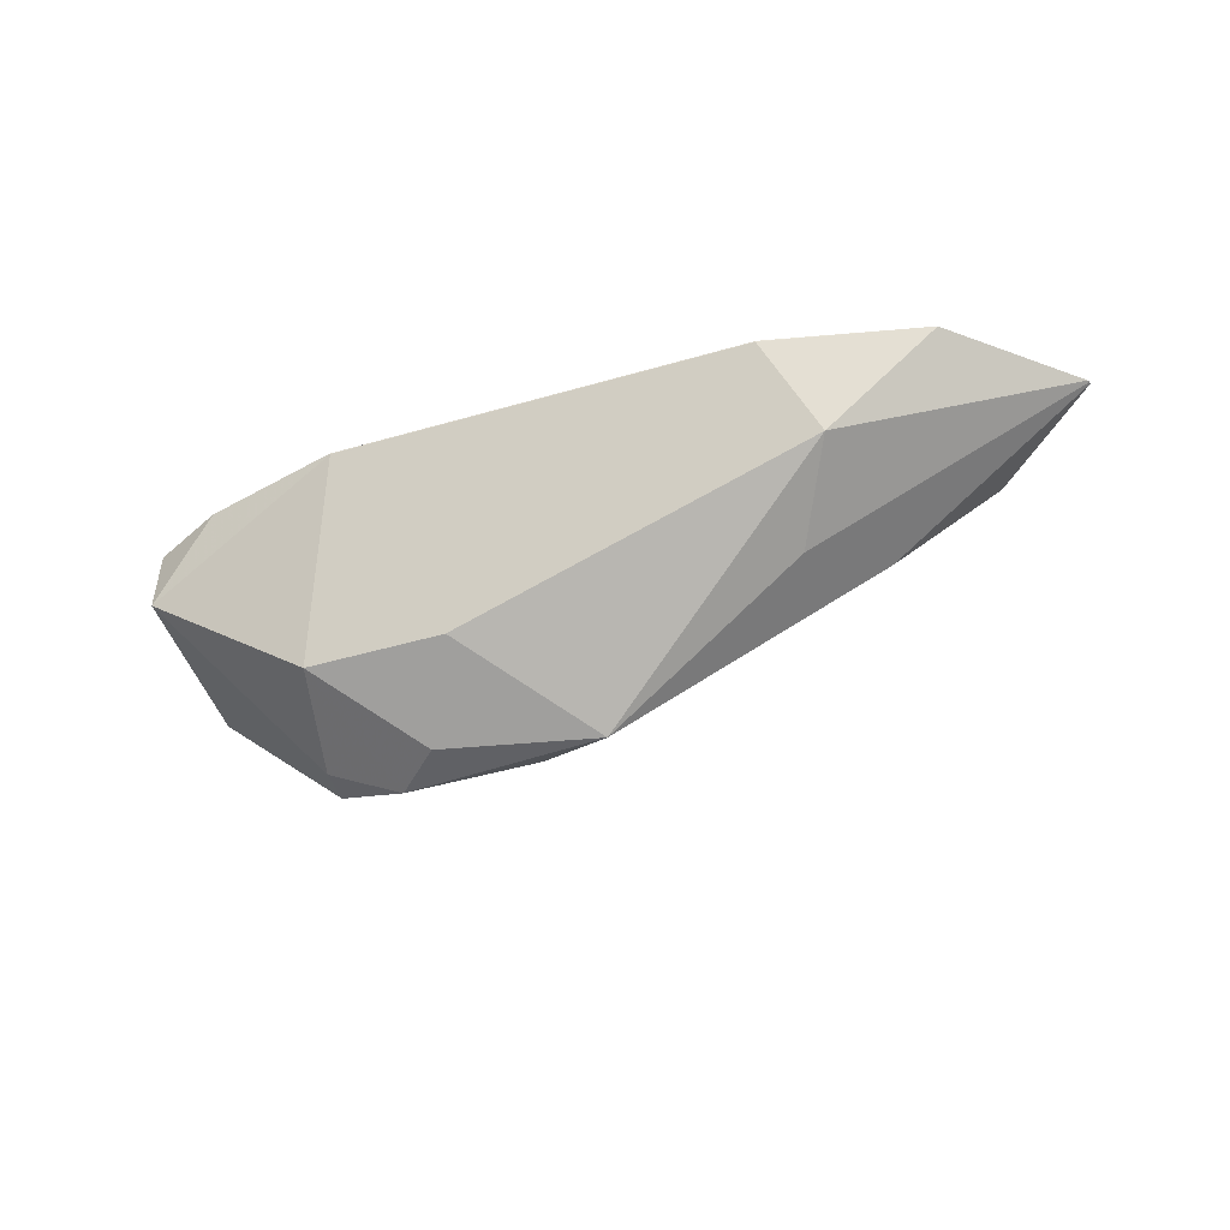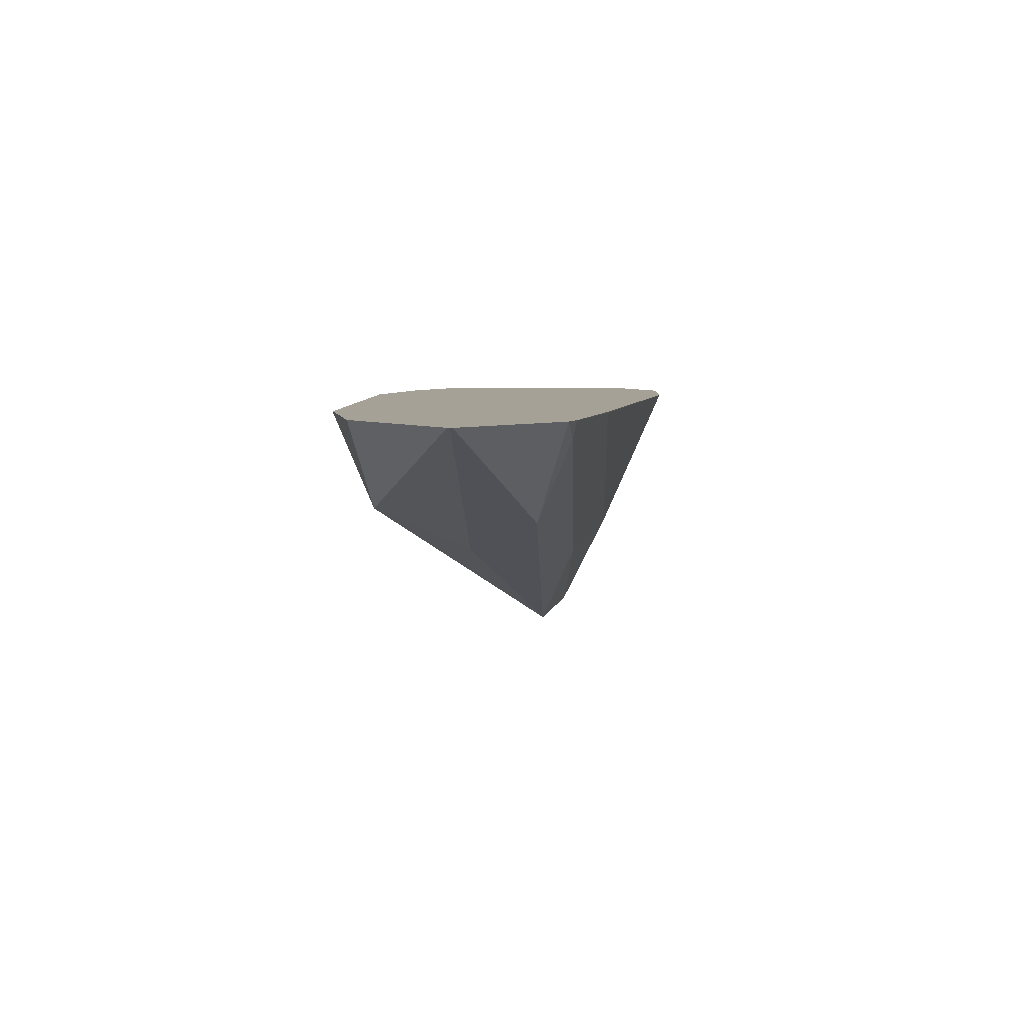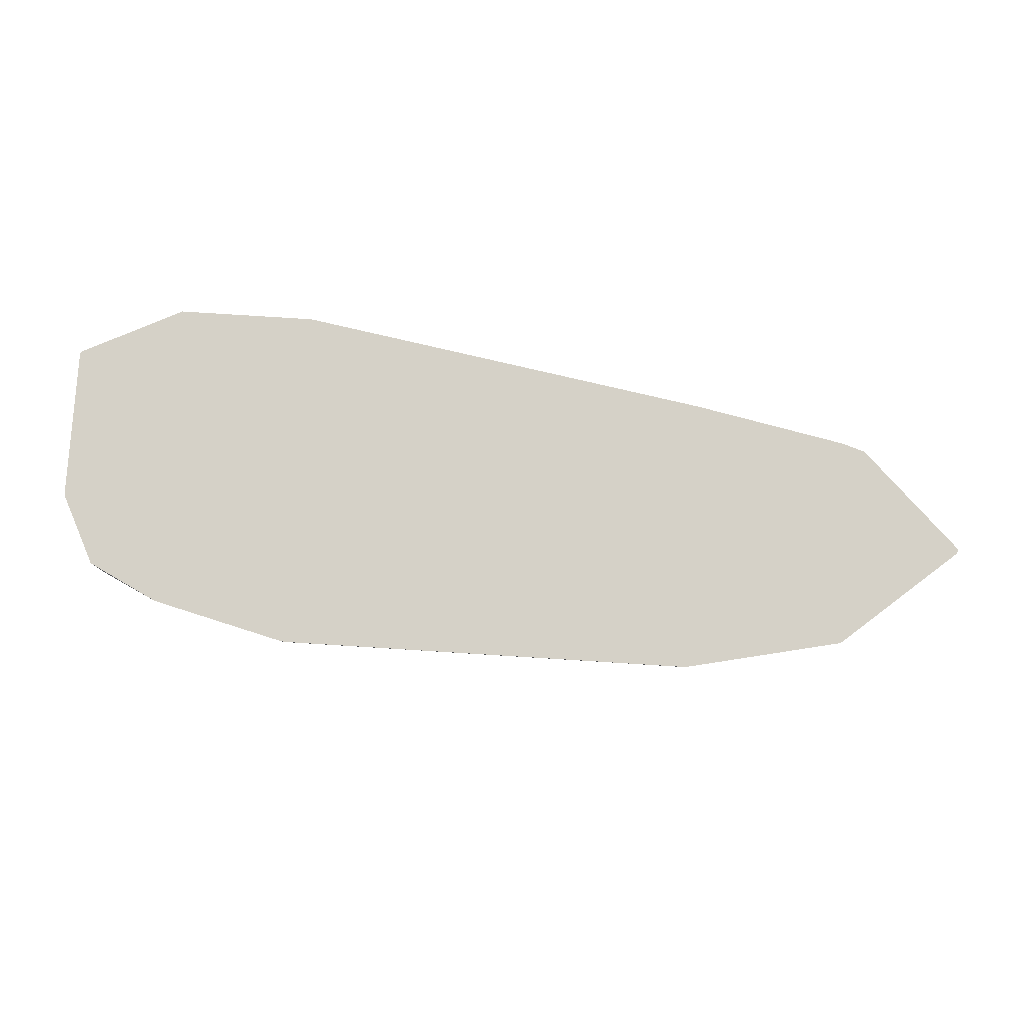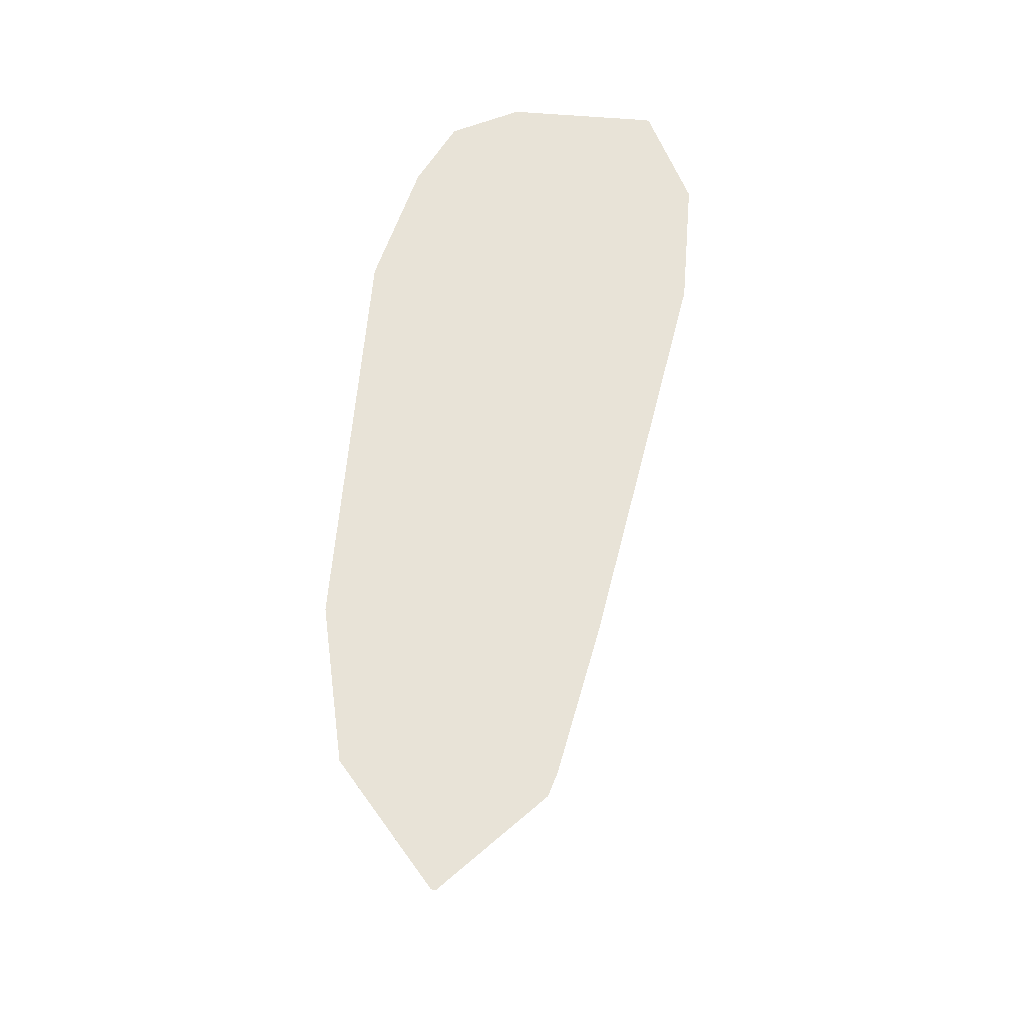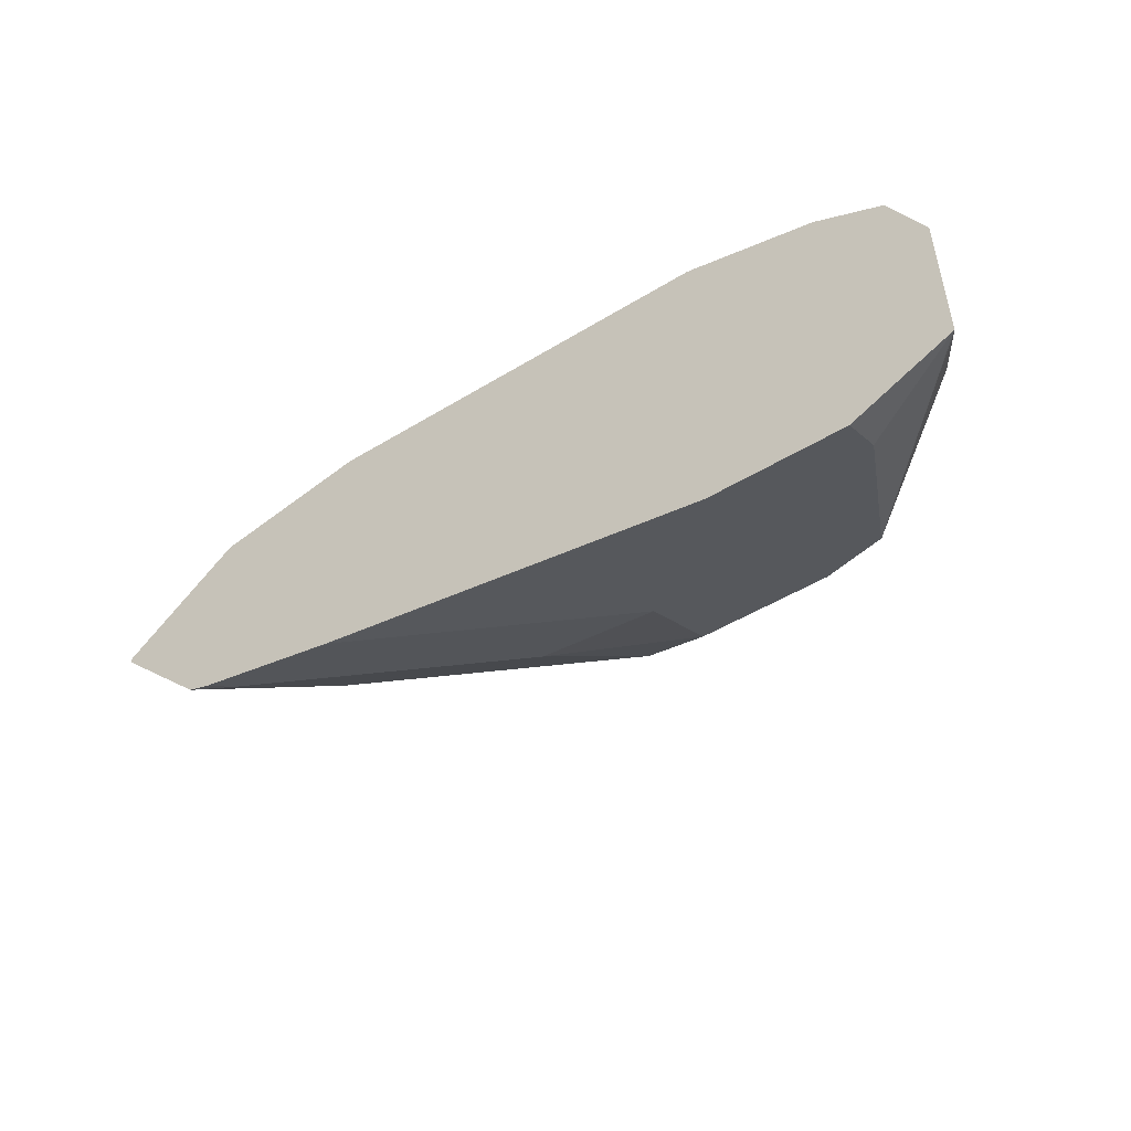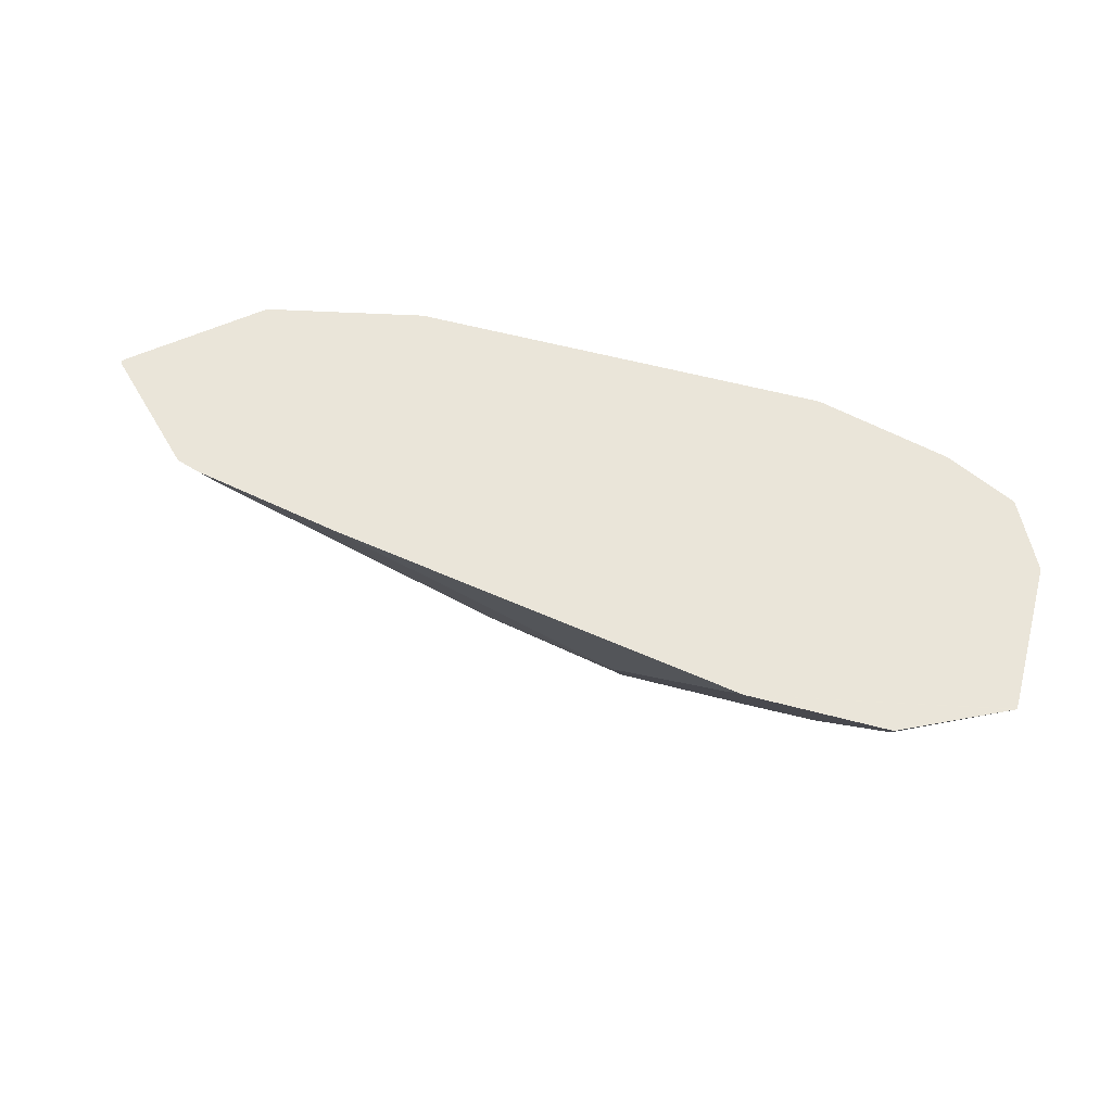
<metadata>
{"format":"obj","ext":"obj","renderer":"f3d","projection":"perspective","resolution":1024,"background":"white","views":[{"elev":-47.6,"azim":18.0,"up":"+Y"},{"elev":6.1,"azim":92.2,"up":"+Y"},{"elev":79.6,"azim":3.6,"up":"+Y"},{"elev":62.2,"azim":94.8,"up":"+Y"},{"elev":-48.6,"azim":-145.7,"up":"+Z"},{"elev":57.7,"azim":-164.6,"up":"+Y"}]}
</metadata>
<code>
v -0.3561 -0.05326 -0.7746
v -0.3383 -0.07122 -0.7656
v -0.3561 -0.05935 -0.7715
v -0.3739 -0.05326 -0.7746
v -0.3025 -0.05326 -0.7656
v -0.3027 -0.05342 -0.7656
v -0.3383 -0.08309 -0.7597
v -0.365 -0.08012 -0.7612
v -0.3561 -0.07122 -0.7656
v -0.3205 -0.07344 -0.7612
v -0.3739 -0.05935 -0.7715
v -0.3872 -0.05326 -0.768
v -0.2828 -0.05326 -0.7617
v -0.2849 -0.05564 -0.7612
v -0.3561 -0.08309 -0.7597
v -0.3294 -0.08457 -0.7567
v -0.365 -0.08012 -0.7567
v -0.3739 -0.07122 -0.7589
v -0.3828 -0.06232 -0.7612
v -0.3873 -0.05342 -0.7678
v -0.3872 -0.05326 -0.7679
v -0.2797 -0.05326 -0.7607
v -0.2938 -0.06677 -0.7567
v -0.3502 -0.08309 -0.7537
v -0.362 -0.07715 -0.7419
v -0.2668 -0.05326 -0.7481
v -0.2668 -0.05326 -0.7478
v -0.3027 -0.07122 -0.7478
v -0.2968 -0.06529 -0.7359
v -0.3442 -0.07715 -0.7419
v -0.3739 -0.07122 -0.7478
v -0.3828 -0.06232 -0.7389
v -0.3873 -0.05326 -0.767
v -0.3873 -0.05326 -0.7678
v -0.3502 -0.06529 -0.7359
v -0.3561 -0.05342 -0.73
v -0.2669 -0.05326 -0.7475
v -0.2821 -0.05326 -0.7345
v -0.3027 -0.05342 -0.73
v -0.3738 -0.05326 -0.7344
v -0.3828 -0.05326 -0.7389
v -0.3873 -0.05326 -0.748
v -0.3561 -0.05326 -0.73
v -0.3568 -0.05326 -0.7302
v -0.3025 -0.05326 -0.73
f 19 33 20
f 19 42 33
f 19 32 42
f 18 32 19
f 18 31 32
f 17 25 31
f 16 25 24
f 16 30 25
f 16 29 30
f 16 27 28
f 16 26 27
f 16 23 26
f 20 33 34
f 15 24 25
f 15 16 24
f 14 23 16
f 14 22 23
f 13 22 14
f 16 28 29
f 15 25 17
f 38 45 39
f 22 26 23
f 12 20 21
f 36 45 43
f 36 39 45
f 36 44 40
f 36 43 44
f 32 36 40
f 32 41 42
f 32 40 41
f 29 36 35
f 29 39 36
f 29 38 39
f 29 37 38
f 27 29 28
f 27 37 29
f 25 32 31
f 25 36 32
f 25 35 36
f 25 29 35
f 25 30 29
f 20 34 21
f 10 14 16
f 1 13 5
f 8 11 9
f 1 26 22
f 1 27 26
f 1 37 27
f 1 38 37
f 1 45 38
f 1 43 45
f 1 44 43
f 1 40 44
f 1 22 13
f 1 41 40
f 1 33 42
f 1 34 33
f 1 21 34
f 1 12 21
f 1 4 12
f 1 11 4
f 8 15 17
f 1 2 3
f 1 42 41
f 1 5 6
f 1 3 11
f 2 7 8
f 1 6 2
f 8 20 12
f 8 19 20
f 8 18 19
f 8 31 18
f 8 17 31
f 7 16 15
f 7 10 16
f 7 15 8
f 8 12 11
f 5 13 6
f 4 11 12
f 2 10 7
f 2 14 10
f 2 6 14
f 2 11 3
f 2 9 11
f 6 13 14
f 2 8 9

</code>
